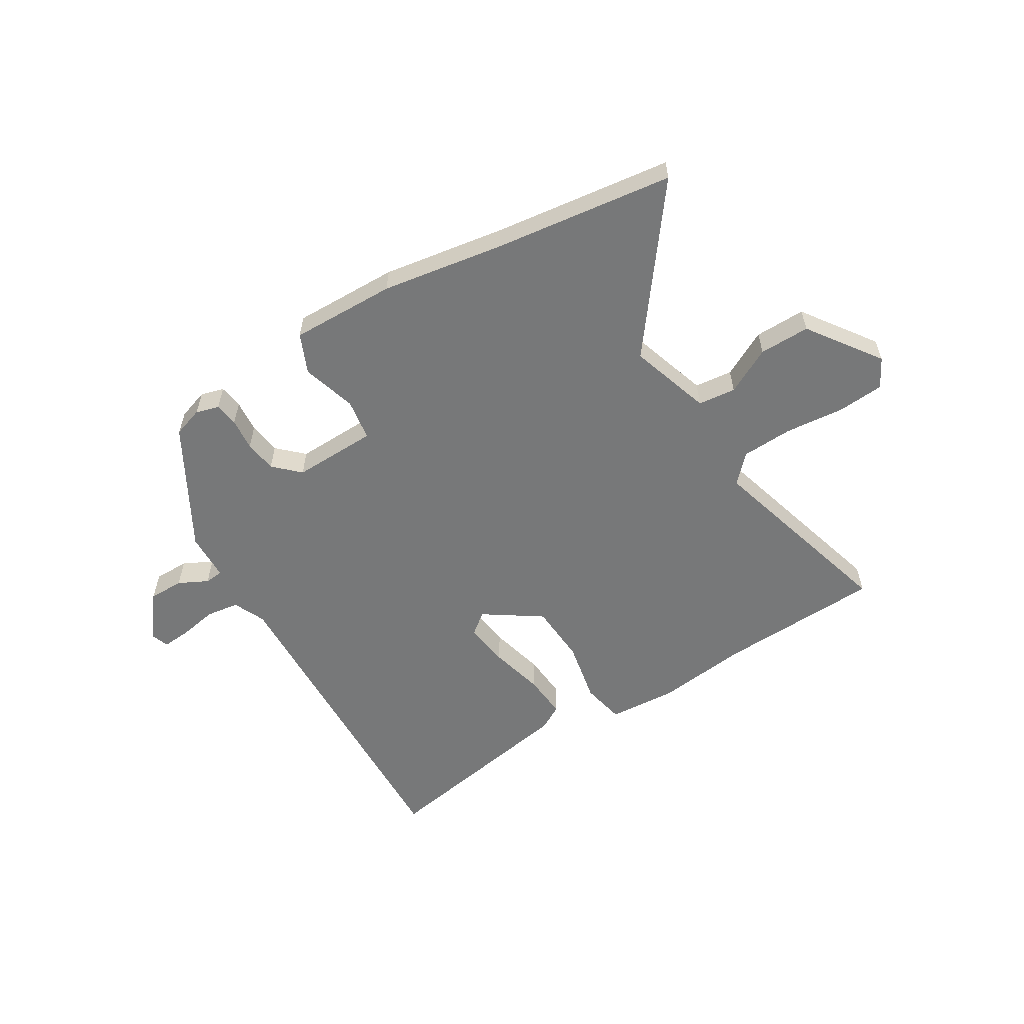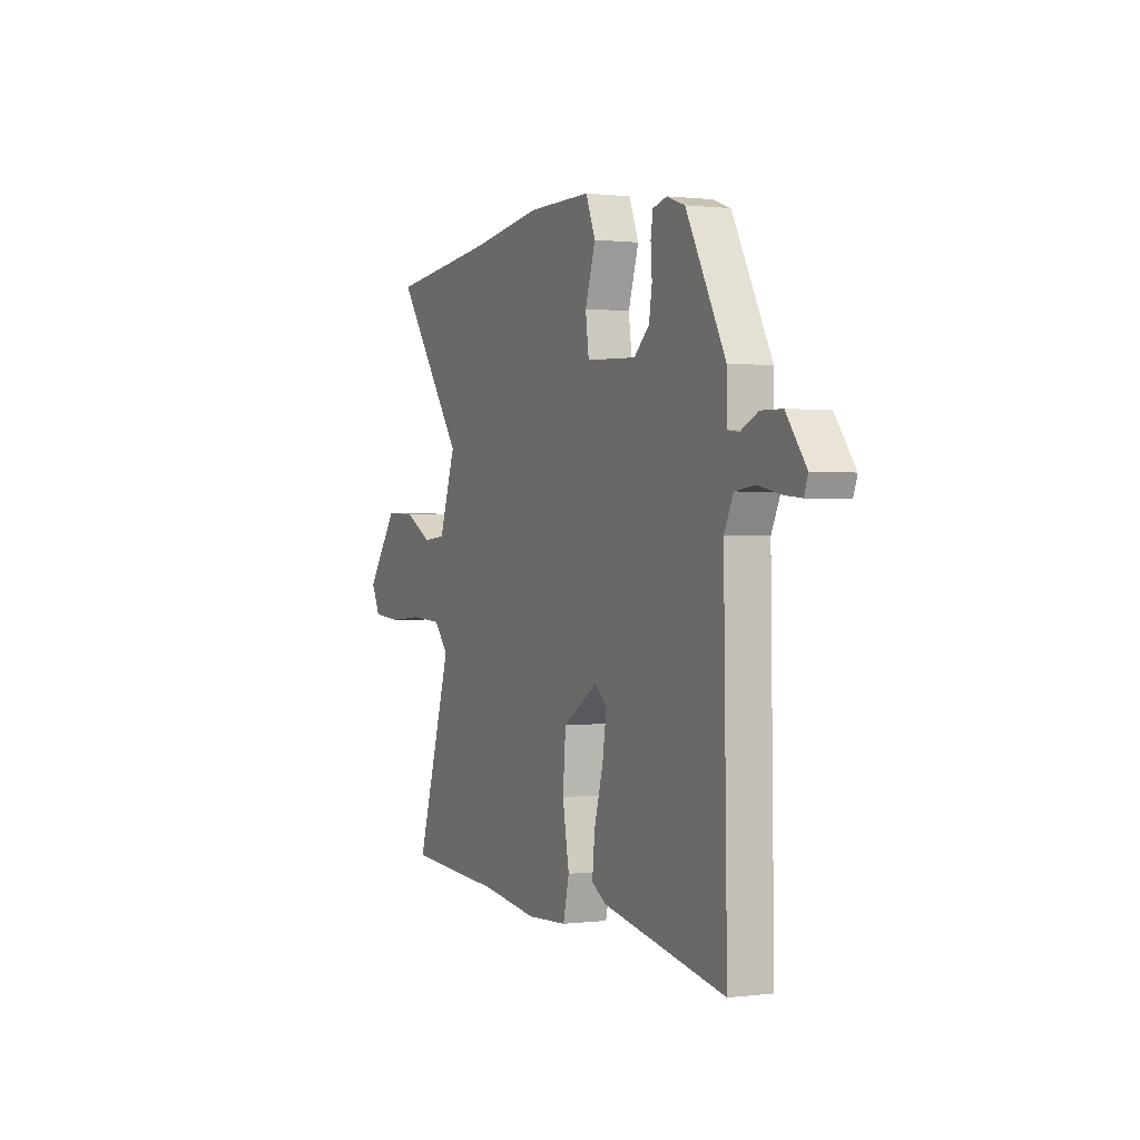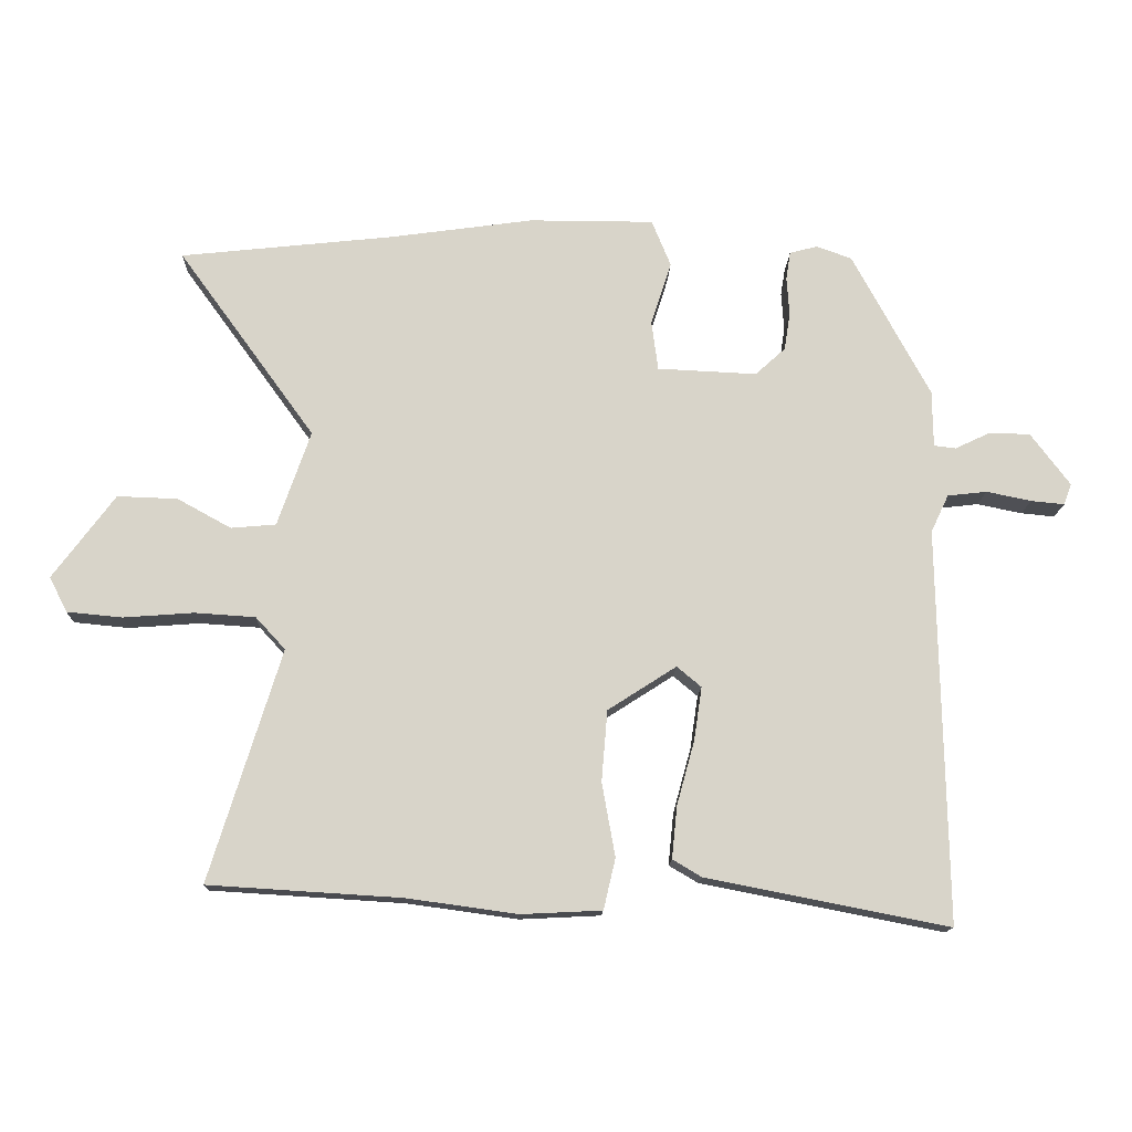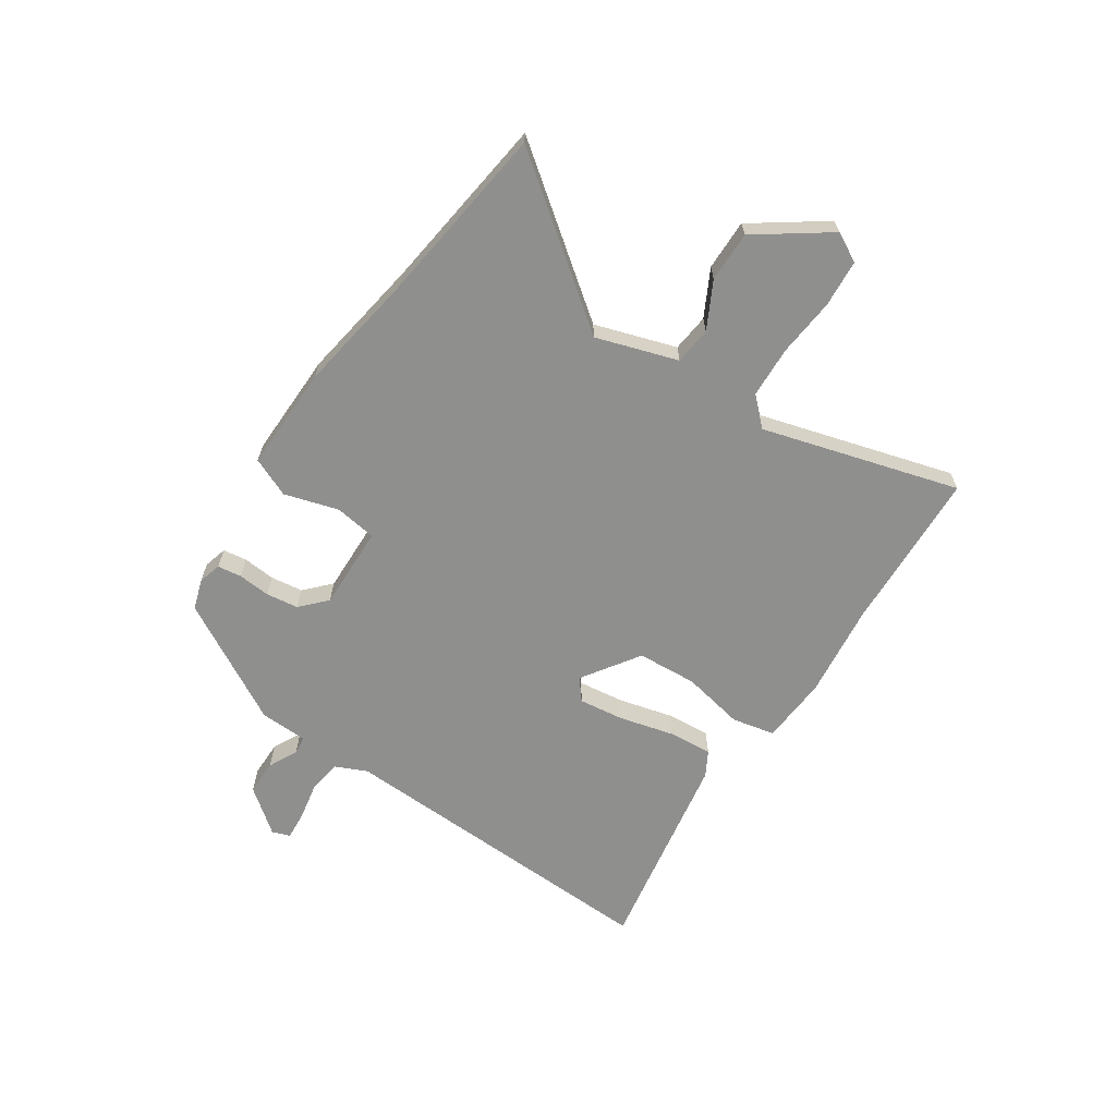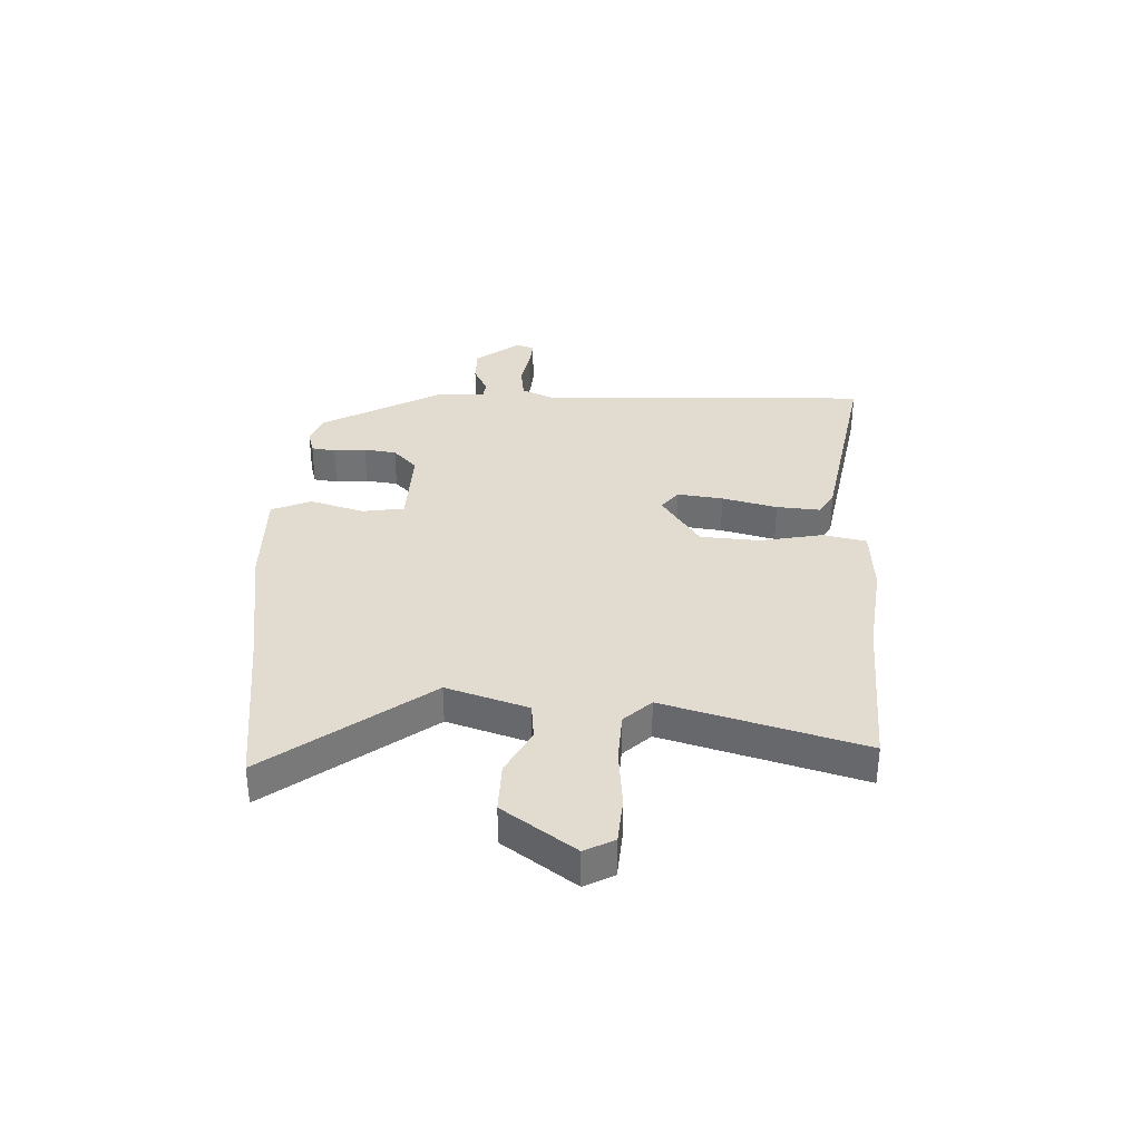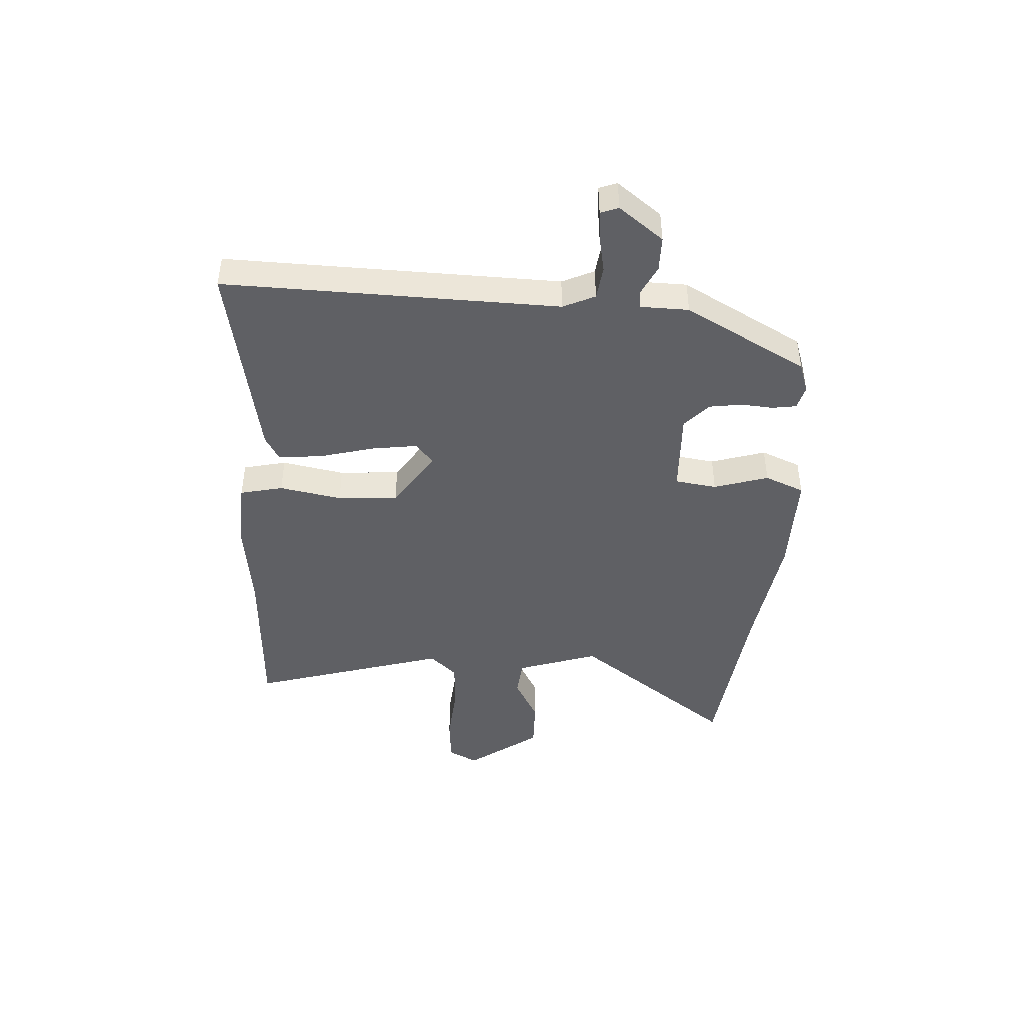
<metadata>
{"format":"obj","ext":"obj","renderer":"f3d","projection":"perspective","resolution":1024,"background":"white","views":[{"elev":-57.4,"azim":30.1,"up":"+Y"},{"elev":0.6,"azim":-114.6,"up":"+Z"},{"elev":-14.4,"azim":178.1,"up":"+Z"},{"elev":-65.1,"azim":55.1,"up":"+Y"},{"elev":34.4,"azim":91.3,"up":"+Y"},{"elev":-44.2,"azim":-93.9,"up":"+Y"}]}
</metadata>
<code>
v 0.345 0.07 0.517
v 0.666 0.07 0.482
v 0.458 0.07 0.195
v 0.508 0.07 0.05
v 0.576 0.07 0.044
v 0.658 0.07 0.089
v 0.749 0.07 0.092
v 0.843 0.07 -0.035
v 0.816 0.07 -0.088
v 0.732 0.07 -0.096
v 0.626 0.07 -0.088
v 0.534 0.07 -0.094
v 0.489 0.07 -0.143
v 0.597 0.07 -0.494
v 0.305 0.07 -0.512
v 0.137 0.07 -0.535
v 0.015 0.07 -0.529
v -0.003 0.07 -0.452
v 0.017 0.07 -0.34
v 0.008 0.07 -0.232
v -0.096 0.07 -0.165
v -0.133 0.07 -0.196
v -0.121 0.07 -0.277
v -0.094 0.07 -0.375
v -0.086 0.07 -0.454
v -0.13 0.07 -0.48
v -0.498 0.07 -0.552
v -0.488 0.07 0.048
v -0.515 0.07 0.105
v -0.575 0.07 0.112
v -0.643 0.07 0.098
v -0.694 0.07 0.093
v -0.706 0.07 0.125
v -0.646 0.07 0.205
v -0.583 0.07 0.206
v -0.53 0.07 0.181
v -0.497 0.07 0.185
v -0.496 0.07 0.271
v -0.378 0.07 0.491
v -0.324 0.07 0.51
v -0.282 0.07 0.499
v -0.275 0.07 0.456
v -0.279 0.07 0.398
v -0.27 0.07 0.34
v -0.224 0.07 0.298
v -0.073 0.07 0.305
v -0.063 0.07 0.38
v -0.094 0.07 0.477
v -0.065 0.07 0.548
v 0.124 0.07 0.548
v 0.345 0 0.517
v 0.666 0 0.482
v 0.458 0 0.195
v 0.508 0 0.05
v 0.576 0 0.044
v 0.658 0 0.089
v 0.749 0 0.092
v 0.843 0 -0.035
v 0.816 0 -0.088
v 0.732 0 -0.096
v 0.626 0 -0.088
v 0.534 0 -0.094
v 0.489 0 -0.143
v 0.597 0 -0.494
v 0.305 0 -0.512
v 0.137 0 -0.535
v 0.015 0 -0.529
v -0.003 0 -0.452
v 0.017 0 -0.34
v 0.008 0 -0.232
v -0.096 0 -0.165
v -0.133 0 -0.196
v -0.121 0 -0.277
v -0.094 0 -0.375
v -0.086 0 -0.454
v -0.13 0 -0.48
v -0.498 0 -0.552
v -0.488 0 0.048
v -0.515 0 0.105
v -0.575 0 0.112
v -0.643 0 0.098
v -0.694 0 0.093
v -0.706 0 0.125
v -0.646 0 0.205
v -0.583 0 0.206
v -0.53 0 0.181
v -0.497 0 0.185
v -0.496 0 0.271
v -0.378 0 0.491
v -0.324 0 0.51
v -0.282 0 0.499
v -0.275 0 0.456
v -0.279 0 0.398
v -0.27 0 0.34
v -0.224 0 0.298
v -0.073 0 0.305
v -0.063 0 0.38
v -0.094 0 0.477
v -0.065 0 0.548
v 0.124 0 0.548
f 49 50 1
f 48 49 1
f 47 48 1
f 1 2 3
f 47 1 3
f 46 47 3
f 45 46 3 4
f 41 42 43
f 40 41 43
f 39 40 43
f 38 39 43
f 37 38 43
f 37 43 44
f 34 35 36
f 33 34 36
f 32 33 36
f 31 32 36
f 30 31 36
f 29 30 36 37
f 37 44 45
f 29 37 45
f 28 29 45
f 26 27 28
f 25 26 28
f 24 25 28
f 23 24 28
f 17 18 19
f 16 17 19
f 15 16 19
f 15 19 20
f 14 15 20
f 13 14 20
f 12 13 20 21
f 9 10 11
f 8 9 11
f 7 8 11
f 6 7 11
f 5 6 11
f 4 5 11 12
f 45 4 12 21
f 22 23 28 45
f 21 22 45
f 51 100 99
f 51 99 98
f 51 98 97
f 53 52 51
f 53 51 97
f 53 97 96
f 54 53 96 95
f 93 92 91
f 93 91 90
f 93 90 89
f 93 89 88
f 93 88 87
f 94 93 87
f 86 85 84
f 86 84 83
f 86 83 82
f 86 82 81
f 86 81 80
f 87 86 80 79
f 95 94 87
f 95 87 79
f 95 79 78
f 78 77 76
f 78 76 75
f 78 75 74
f 78 74 73
f 69 68 67
f 69 67 66
f 69 66 65
f 70 69 65
f 70 65 64
f 70 64 63
f 71 70 63 62
f 61 60 59
f 61 59 58
f 61 58 57
f 61 57 56
f 61 56 55
f 62 61 55 54
f 71 62 54 95
f 95 78 73 72
f 95 72 71
f 1 51 52 2
f 2 52 53 3
f 3 53 54 4
f 4 54 55 5
f 5 55 56 6
f 6 56 57 7
f 7 57 58 8
f 8 58 59 9
f 9 59 60 10
f 10 60 61 11
f 11 61 62 12
f 12 62 63 13
f 13 63 64 14
f 14 64 65 15
f 15 65 66 16
f 16 66 67 17
f 17 67 68 18
f 18 68 69 19
f 19 69 70 20
f 20 70 71 21
f 21 71 72 22
f 22 72 73 23
f 23 73 74 24
f 24 74 75 25
f 25 75 76 26
f 26 76 77 27
f 27 77 78 28
f 28 78 79 29
f 29 79 80 30
f 30 80 81 31
f 31 81 82 32
f 32 82 83 33
f 33 83 84 34
f 34 84 85 35
f 35 85 86 36
f 36 86 87 37
f 37 87 88 38
f 38 88 89 39
f 39 89 90 40
f 40 90 91 41
f 41 91 92 42
f 42 92 93 43
f 43 93 94 44
f 44 94 95 45
f 45 95 96 46
f 46 96 97 47
f 47 97 98 48
f 48 98 99 49
f 49 99 100 50
f 50 100 51 1

</code>
